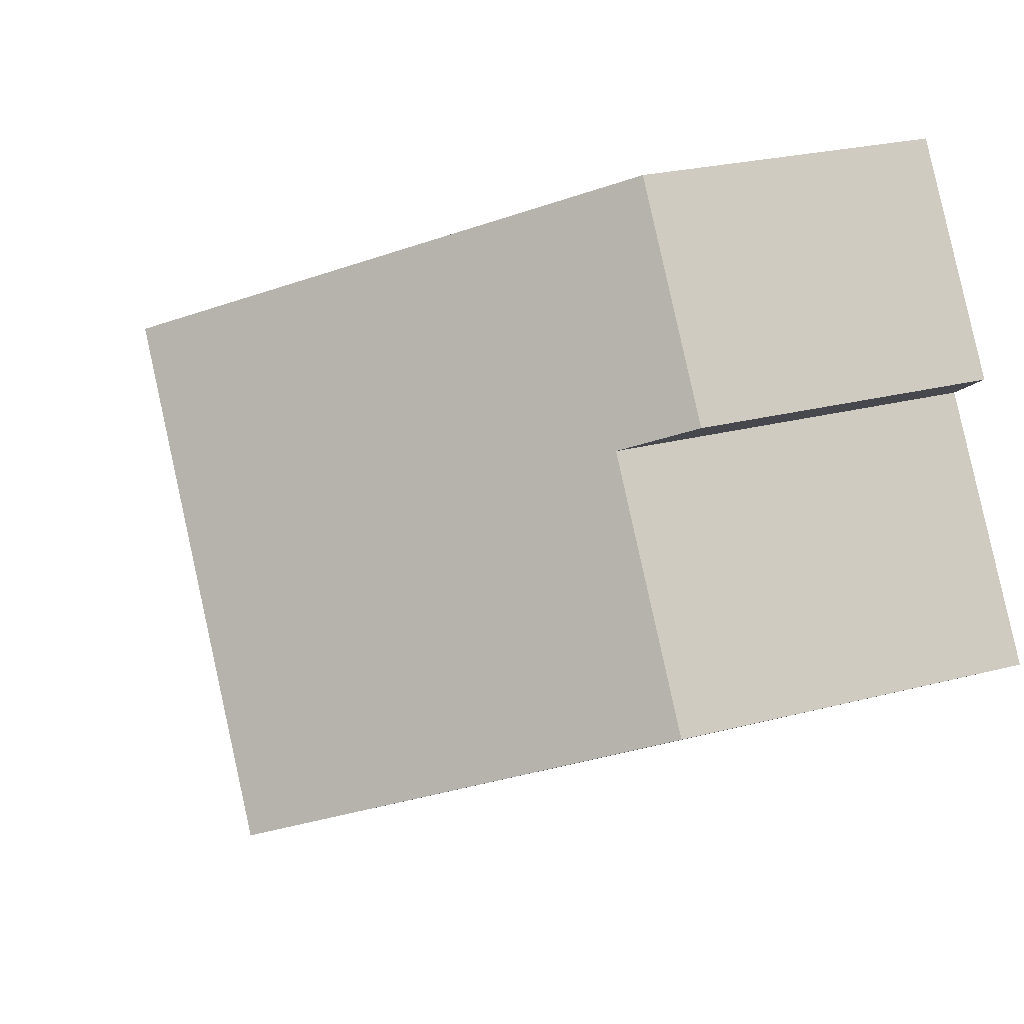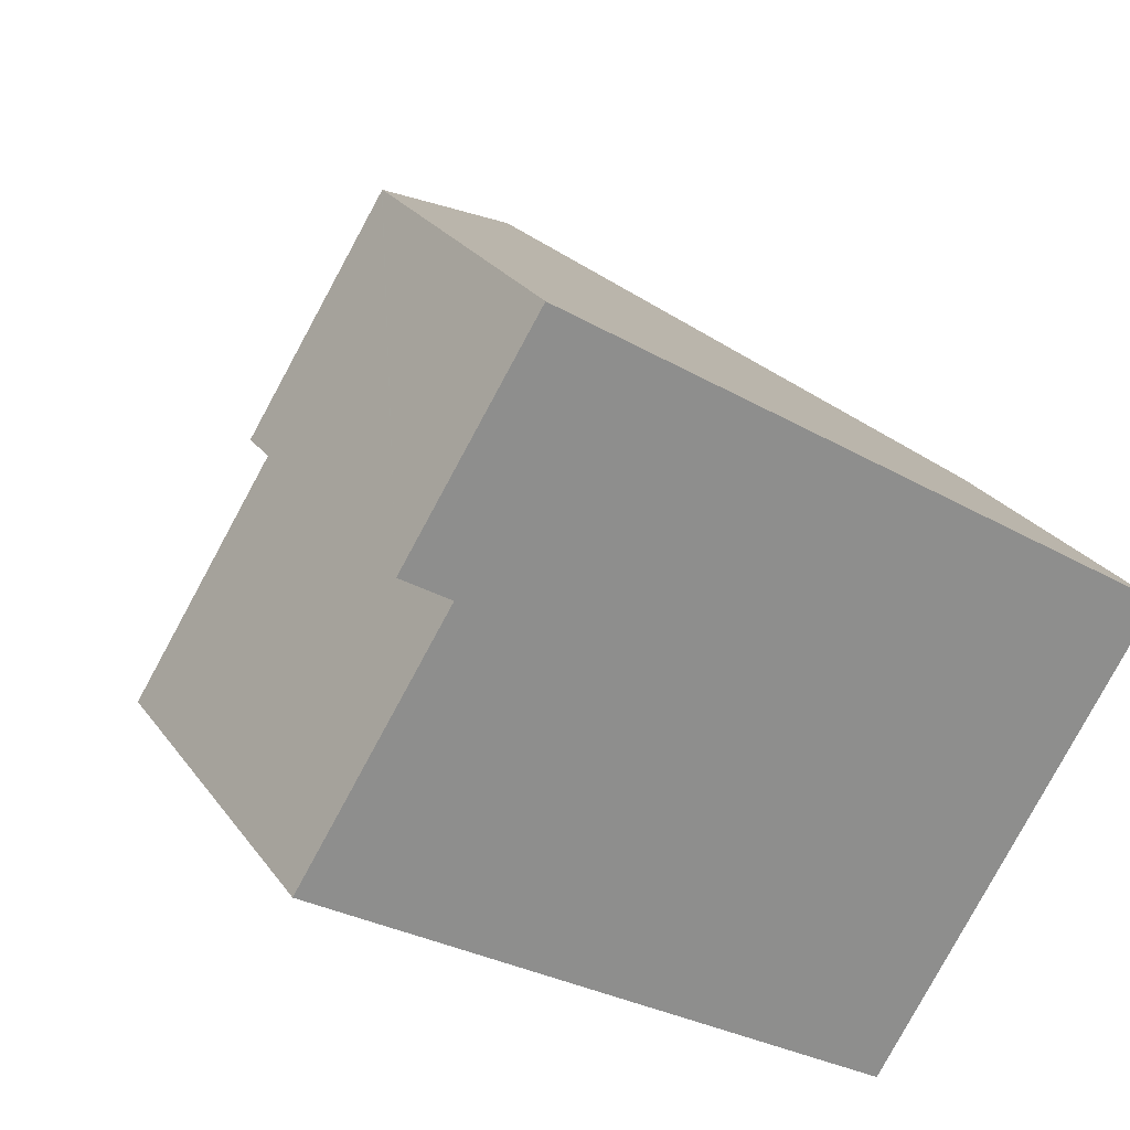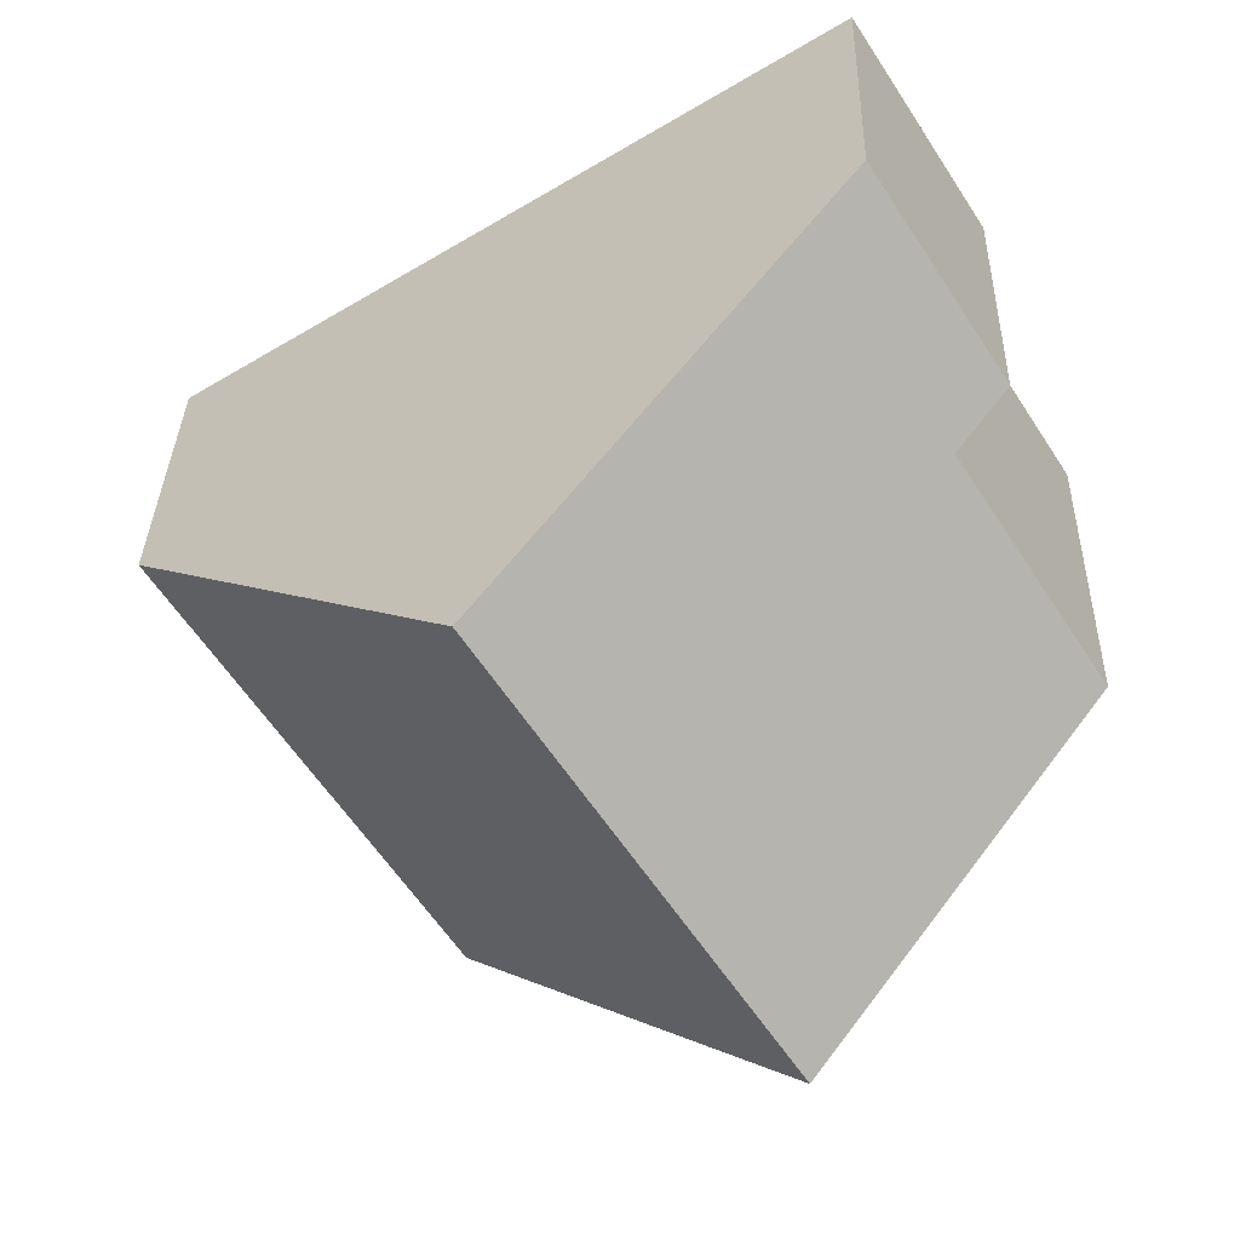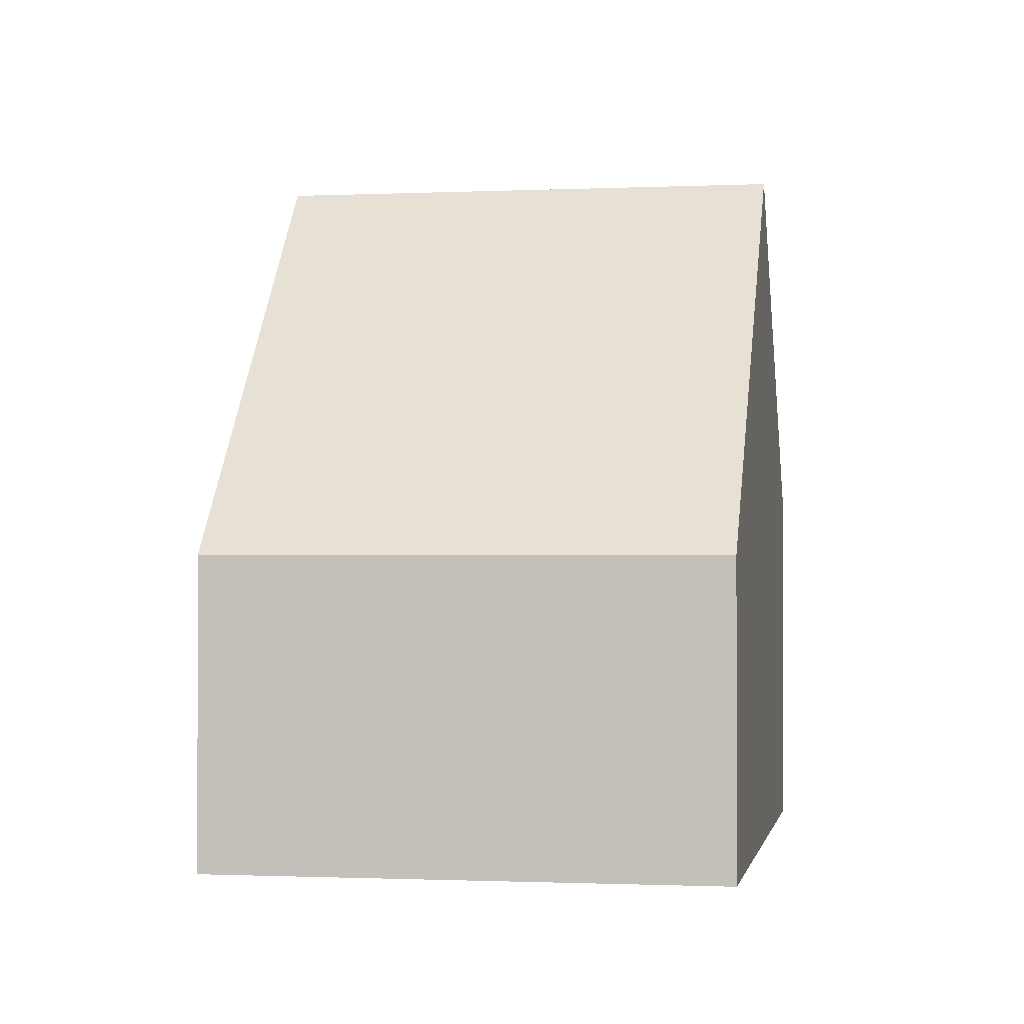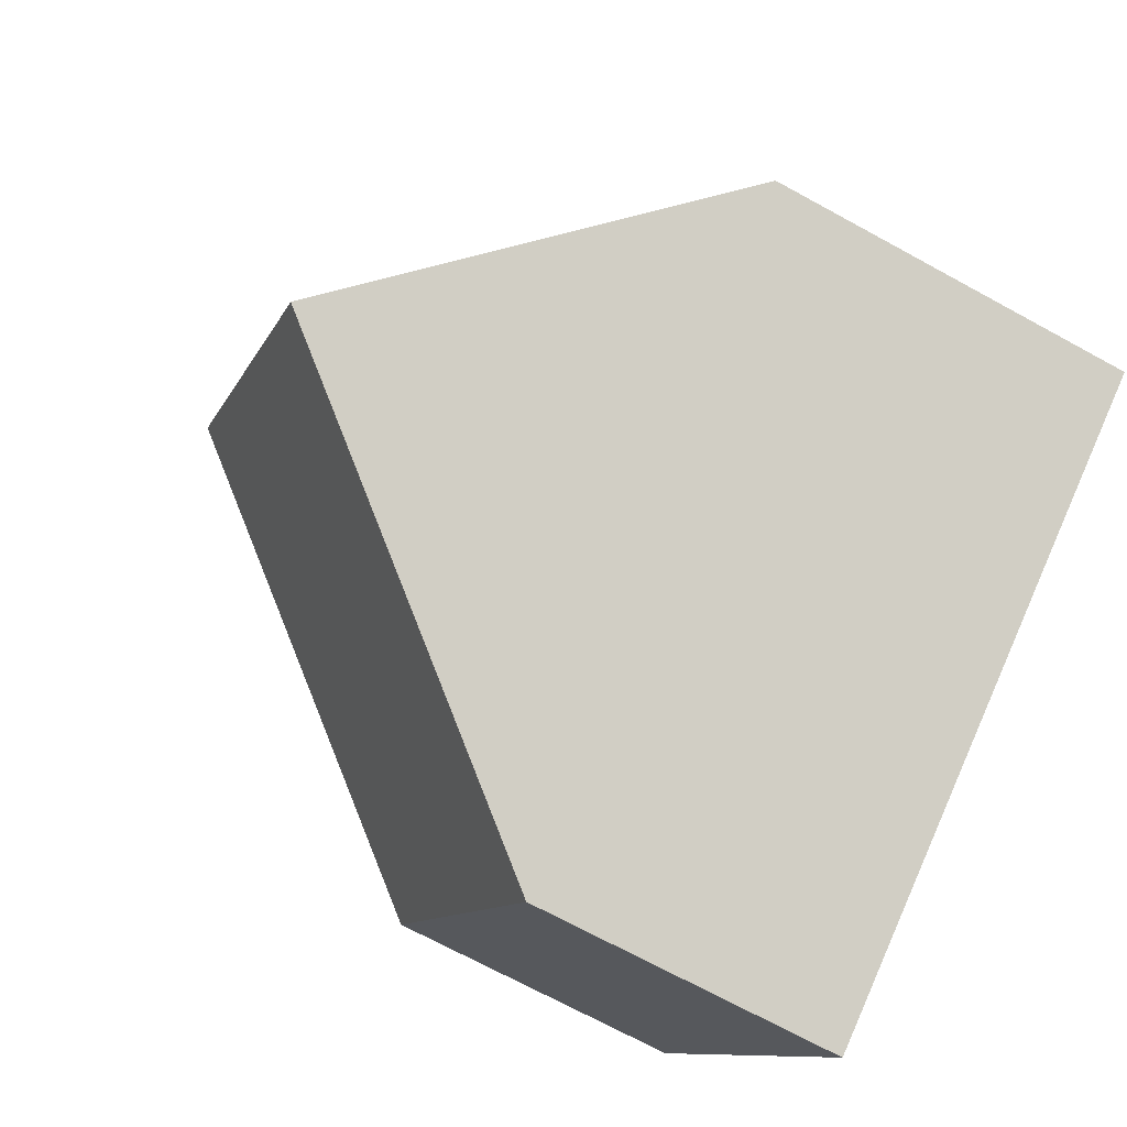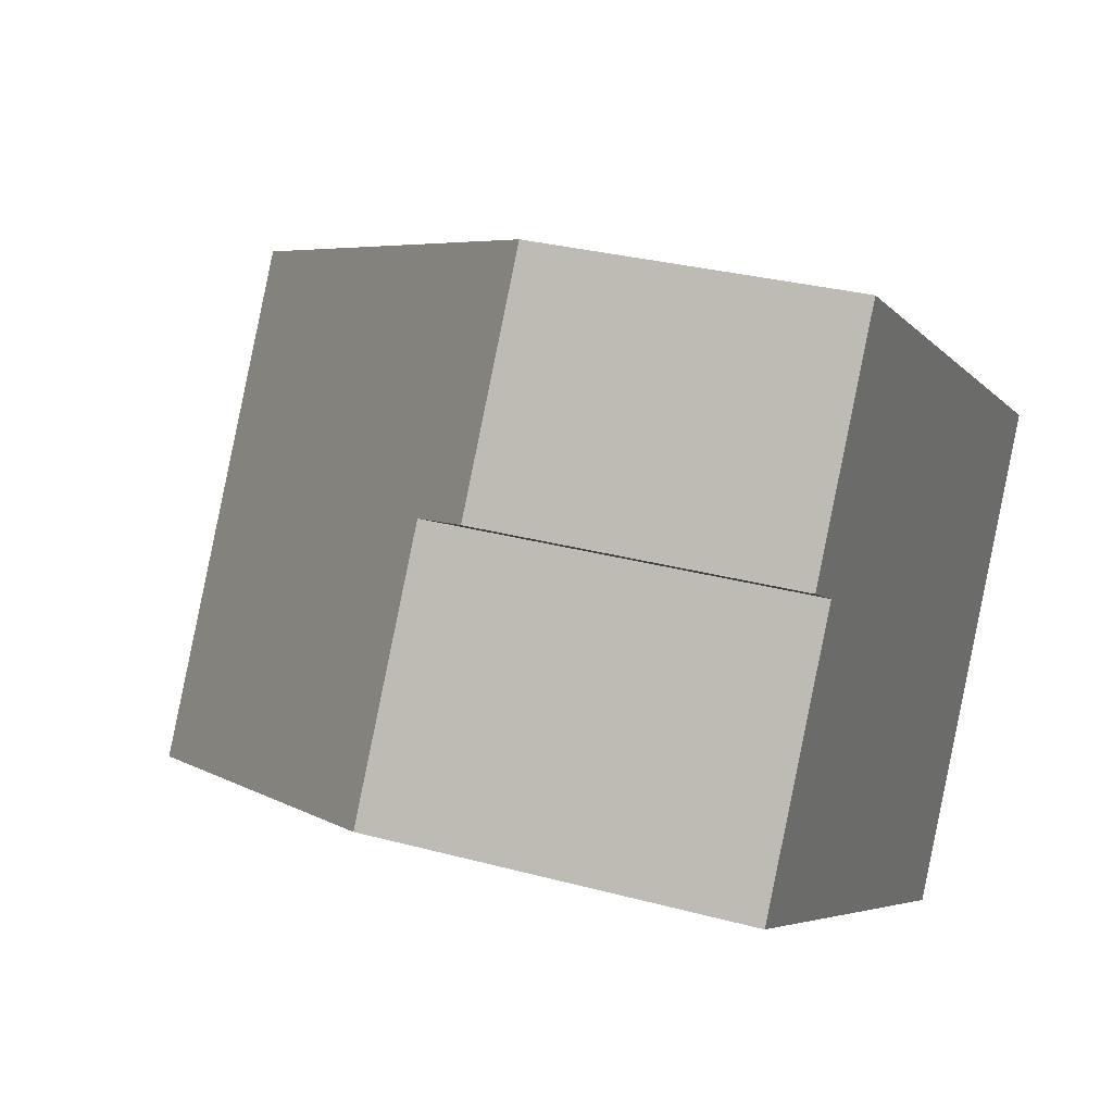
<metadata>
{"format":"obj","ext":"obj","renderer":"f3d","projection":"perspective","resolution":1024,"background":"white","views":[{"elev":24.2,"azim":-113.7,"up":"+Z"},{"elev":25.6,"azim":-27.2,"up":"+Z"},{"elev":32.7,"azim":-178.5,"up":"+Z"},{"elev":-0.9,"azim":132.3,"up":"+Y"},{"elev":-70.4,"azim":-118.7,"up":"+Z"},{"elev":29.4,"azim":-68.2,"up":"+Z"}]}
</metadata>
<code>
v  7.533 4.026 -4.786
v  7.085 9.253 3.539
v  11.18 4.026 0.949
v  3.445 9.253 -2.189
v  1.927 4.847 3.033
v  0 4.847 2.968e-16
v  1.285 4.026 3.441
v  2.986 4.026 6.118
v  2.993 4.026 6.129
v  1.285 -2.107e-16 3.441
v  2.993 -3.753e-16 6.129
v  2.986 -3.746e-16 6.118
v  0 0 0
v  1.927 -1.857e-16 3.033
v  7.085 -2.167e-16 3.539
v  11.18 -5.811e-17 0.949
v  7.533 2.931e-16 -4.786
v  3.445 1.34e-16 -2.189
g defaultobject
f 1 2 3
f 2 1 4
f 5 4 6
f 4 5 2
f 2 5 7
f 2 7 8
f 2 8 9
f 10 8 7
f 8 10 9
f 9 10 11
f 11 10 12
f 13 5 6
f 5 13 14
f 11 2 9
f 2 11 3
f 3 11 15
f 3 15 16
f 16 1 3
f 1 16 17
f 17 4 1
f 4 17 6
f 6 17 18
f 6 18 13
f 14 7 5
f 7 14 10
f 10 14 12
f 15 17 16
f 17 15 18
f 18 15 11
f 18 11 14
f 18 14 13
f 14 11 12

</code>
